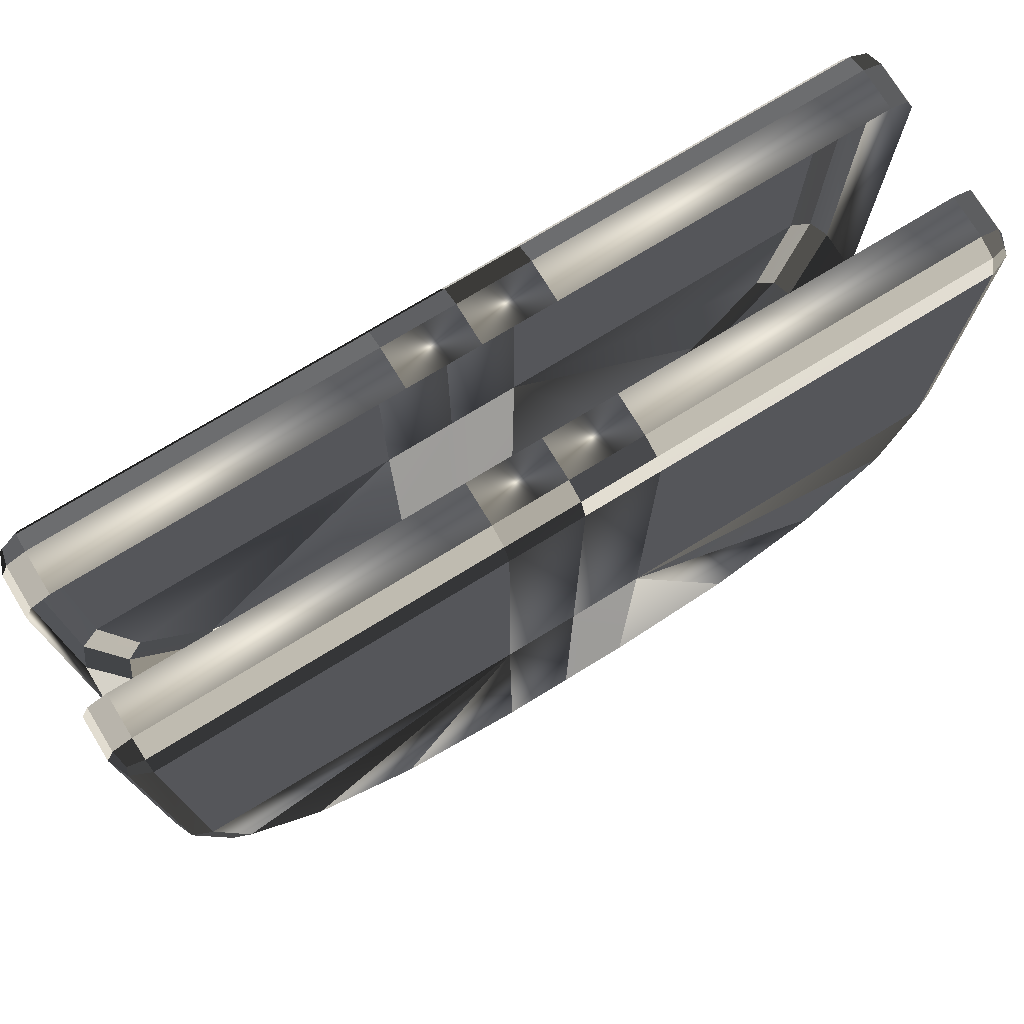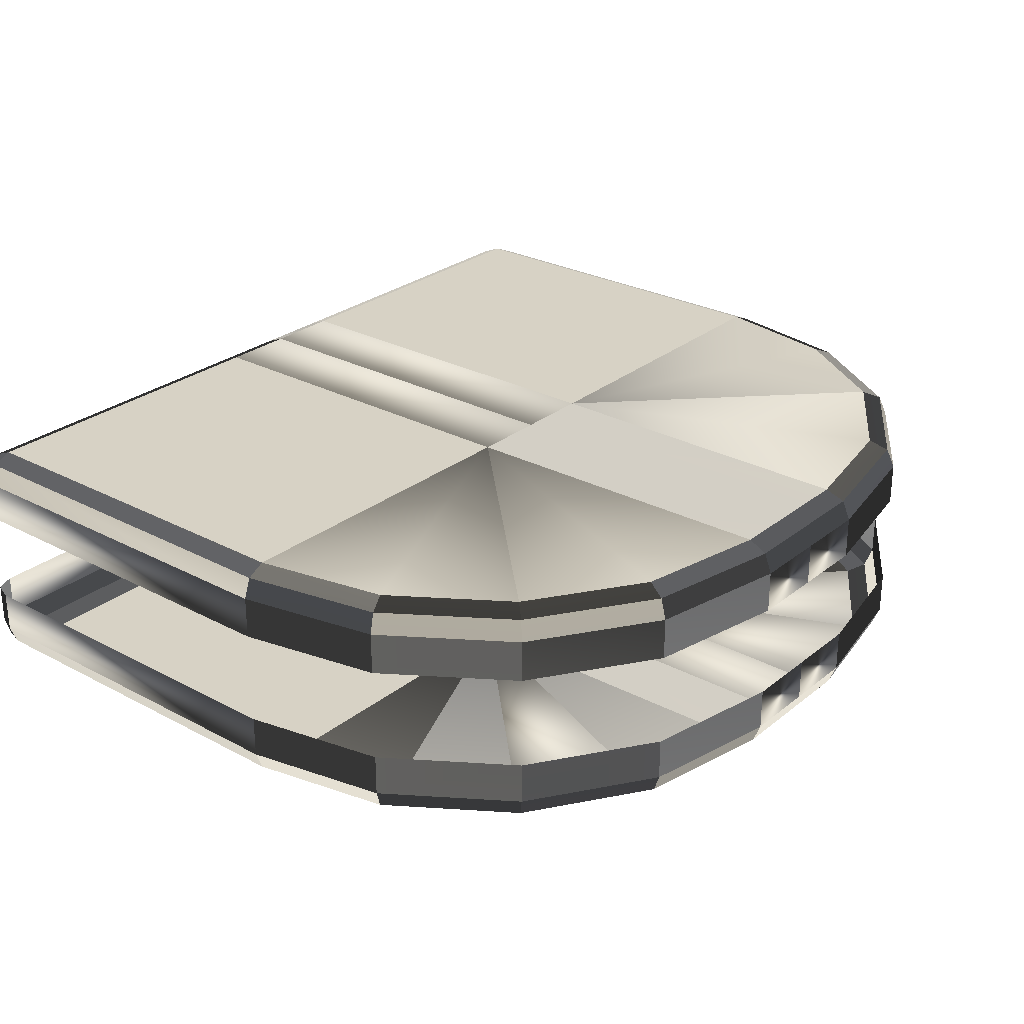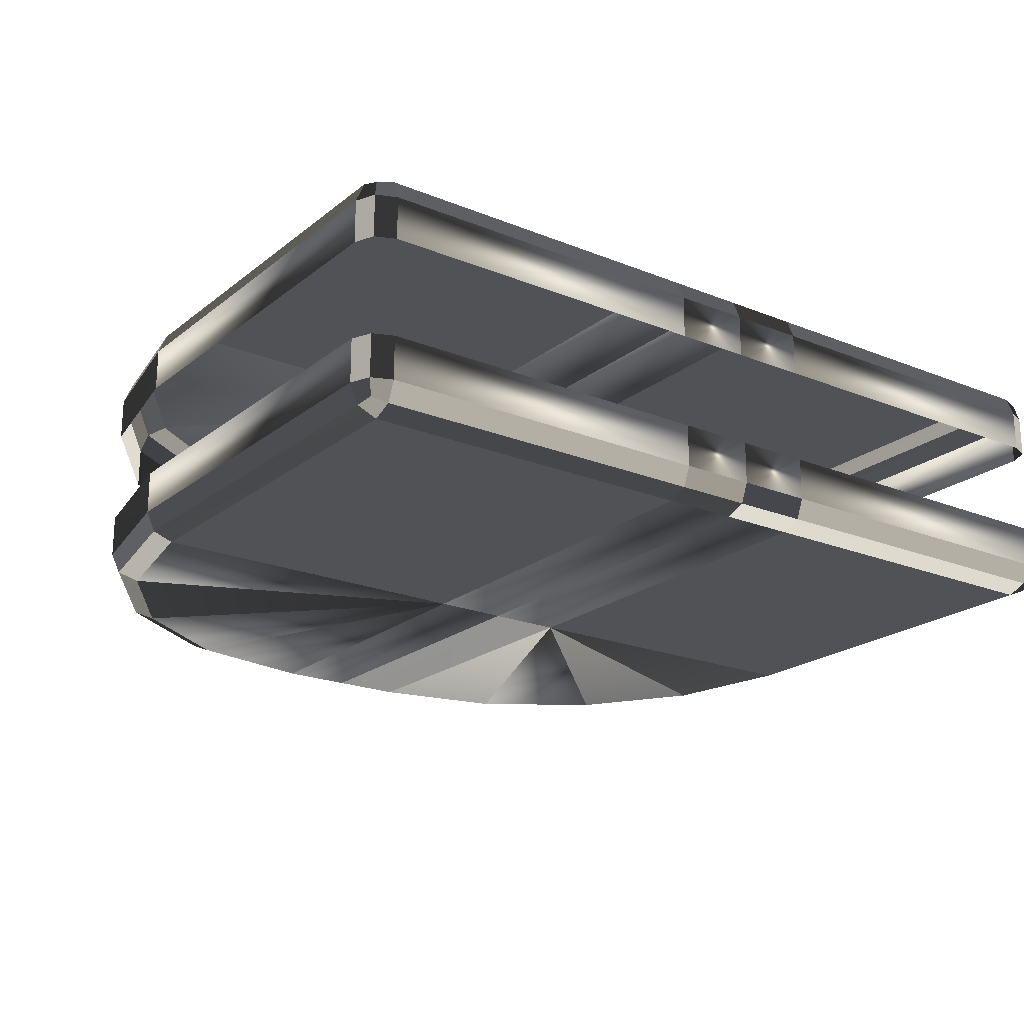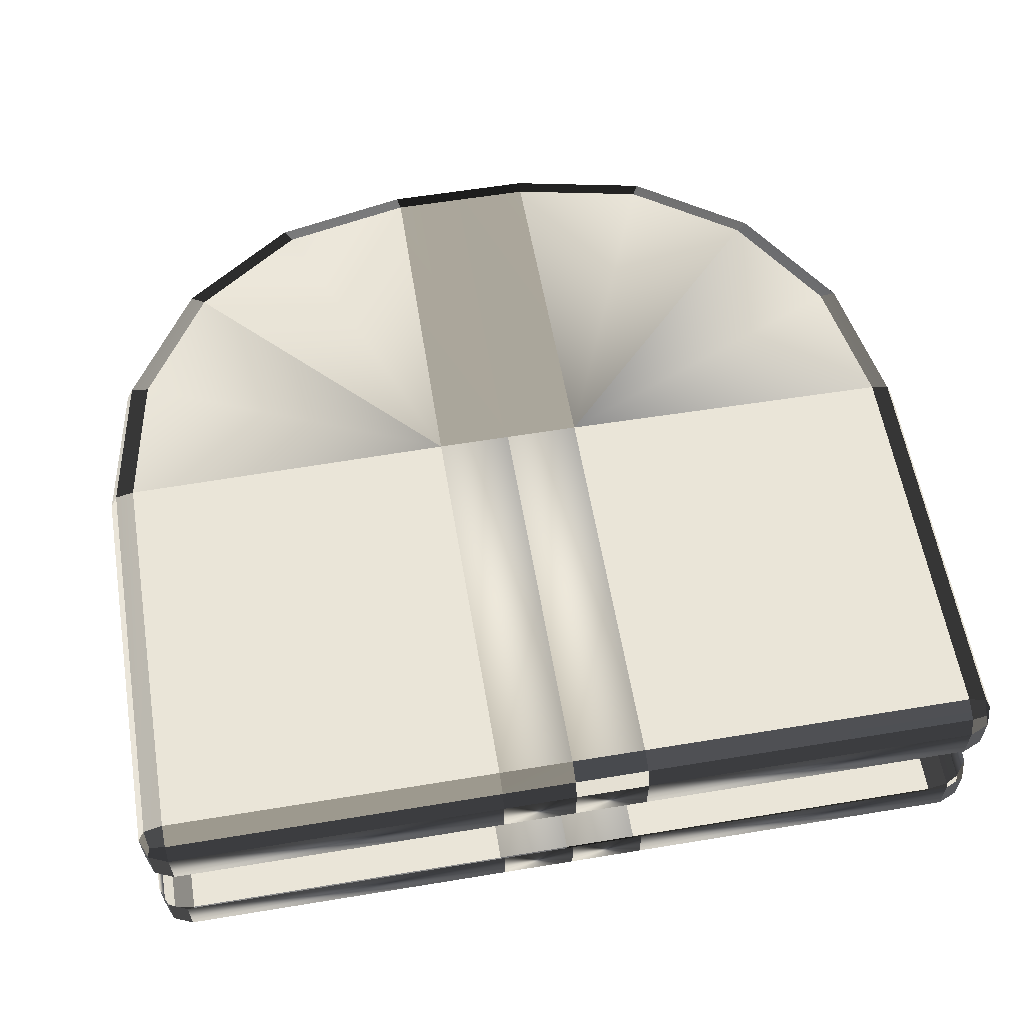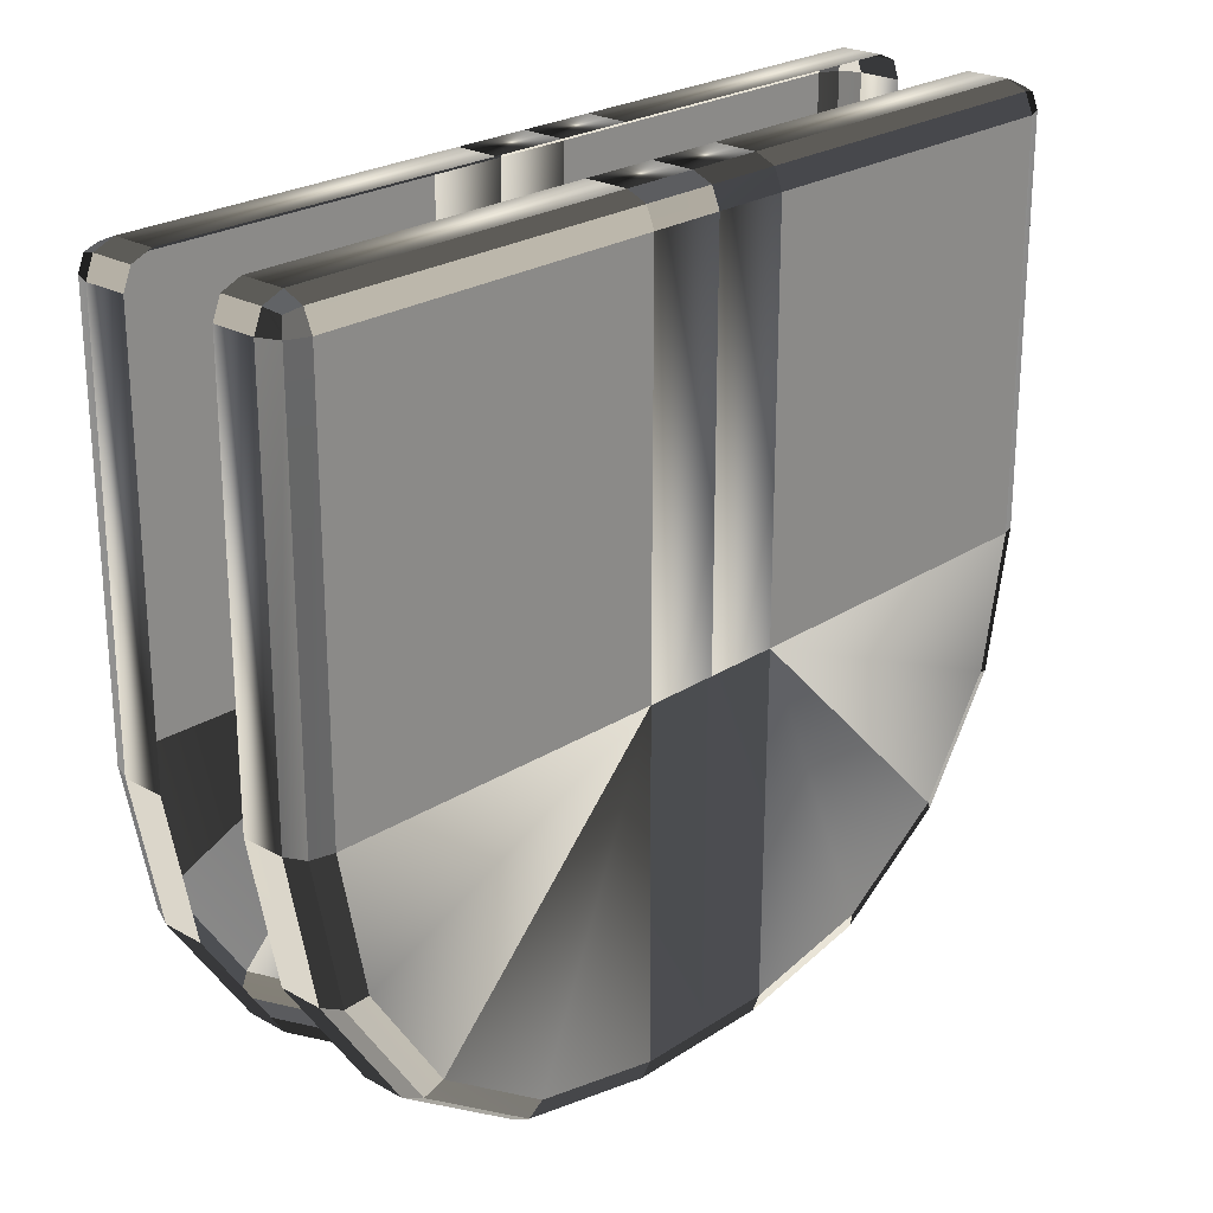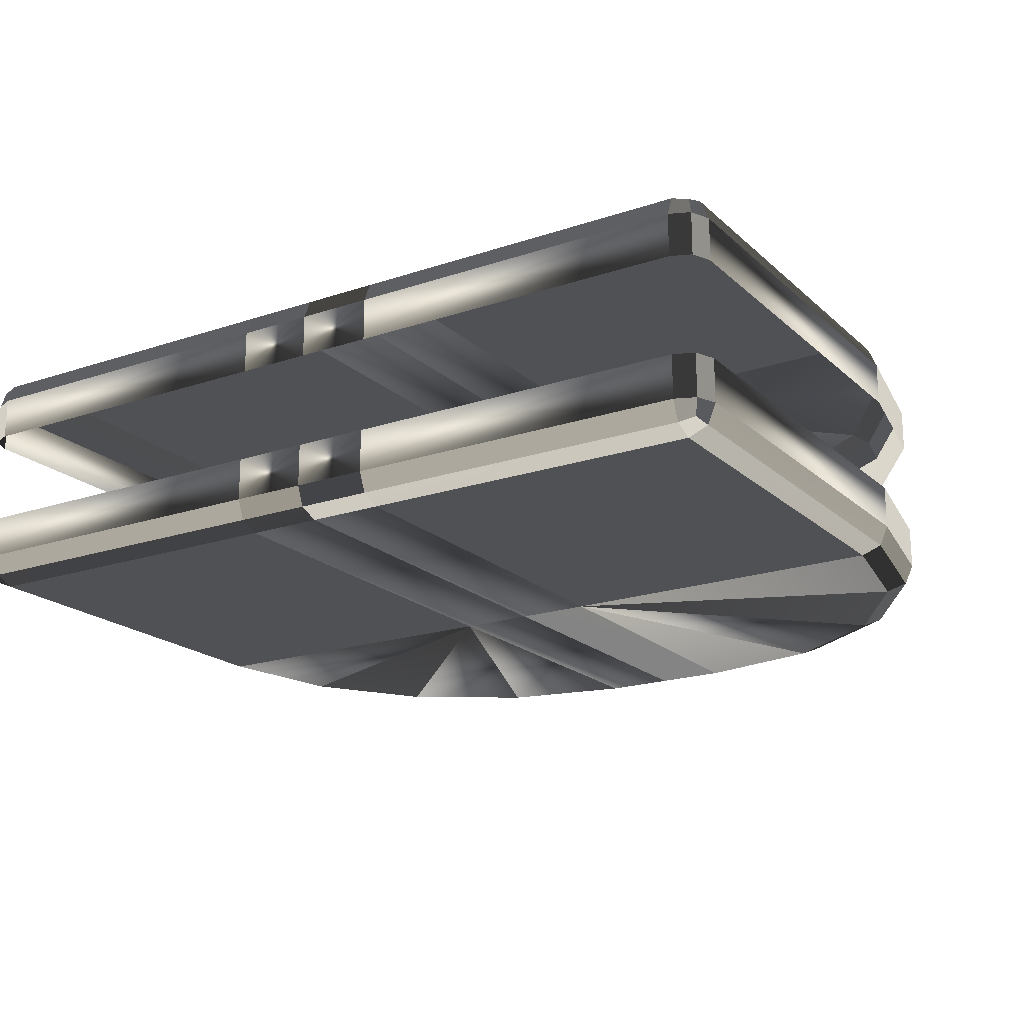
<metadata>
{"format":"obj","ext":"obj","renderer":"f3d","projection":"perspective","resolution":1024,"background":"white","views":[{"elev":75.1,"azim":148.6,"up":"+Y"},{"elev":27.4,"azim":-50.6,"up":"+Z"},{"elev":-20.9,"azim":144.0,"up":"+Z"},{"elev":59.6,"azim":170.4,"up":"+Z"},{"elev":23.9,"azim":-47.1,"up":"+Y"},{"elev":-19.5,"azim":-147.9,"up":"+Z"}]}
</metadata>
<code>
o ToasterLever1_23_ToasterLever1_23_1_GeomSubset_1
v 0.06118 -0.1705 0.04696
v 0.06118 -0.167 0.04696
v 0.05768 -0.1705 0.04696
v 0.05768 -0.167 0.04696
v 0.06118 -0.1705 0.04696
v 0.06118 -0.167 0.04696
v 0.05768 -0.1705 0.04696
v 0.05768 -0.167 0.04696
v 0.06118 -0.1705 0.04696
v 0.06118 -0.167 0.04696
v 0.05768 -0.1705 0.04696
v 0.05768 -0.167 0.04696
v 0.06118 -0.1705 0.04696
v 0.06118 -0.167 0.04696
v 0.05768 -0.1705 0.04696
v 0.05768 -0.167 0.04696
v 0.06118 -0.1705 0.04696
v 0.06118 -0.167 0.04696
v 0.05768 -0.1705 0.04696
v 0.05768 -0.167 0.04696
v 0.06118 -0.1705 0.04696
v 0.06118 -0.167 0.04696
v 0.05768 -0.1705 0.04696
v 0.05768 -0.167 0.04696
v 0.0615 -0.1711 0.0507
v 0.0615 -0.1711 0.04413
v 0.05736 -0.1711 0.0507
v 0.05736 -0.1711 0.04413
v 0.05943 -0.1711 0.04413
v 0.05943 -0.1711 0.0507
v 0.07019 -0.1747 0.0507
v 0.0707 -0.1749 0.05047
v 0.07091 -0.175 0.04993
v 0.06871 -0.1783 0.04993
v 0.06854 -0.1782 0.05047
v 0.06815 -0.1778 0.0507
v 0.0651 -0.1798 0.0507
v 0.06531 -0.1803 0.05047
v 0.0654 -0.1805 0.04993
v 0.0615 -0.1813 0.04993
v 0.06148 -0.1811 0.05047
v 0.06143 -0.1805 0.0507
v 0.07092 -0.171 0.0507
v 0.07146 -0.1711 0.05047
v 0.07169 -0.1711 0.04993
v 0.07091 -0.175 0.04489
v 0.0707 -0.1749 0.04435
v 0.07019 -0.1747 0.04413
v 0.06871 -0.1783 0.04489
v 0.06854 -0.1782 0.04435
v 0.06815 -0.1778 0.04413
v 0.0654 -0.1805 0.04489
v 0.06531 -0.1803 0.04435
v 0.0651 -0.1798 0.04413
v 0.06143 -0.1805 0.04413
v 0.06148 -0.1811 0.04435
v 0.0615 -0.1813 0.04489
v 0.07169 -0.1711 0.04489
v 0.07146 -0.1711 0.04435
v 0.07092 -0.171 0.04413
v 0.05943 -0.1813 0.04993
v 0.05943 -0.1811 0.05047
v 0.05943 -0.1805 0.0507
v 0.05743 -0.1805 0.0507
v 0.05738 -0.1811 0.05047
v 0.05736 -0.1813 0.04993
v 0.05346 -0.1805 0.04993
v 0.05355 -0.1803 0.05047
v 0.05376 -0.1798 0.0507
v 0.05943 -0.1813 0.04489
v 0.05943 -0.1811 0.04435
v 0.05943 -0.1805 0.04413
v 0.05346 -0.1805 0.04489
v 0.05355 -0.1803 0.04435
v 0.05376 -0.1798 0.04413
v 0.05736 -0.1813 0.04489
v 0.05738 -0.1811 0.04435
v 0.05743 -0.1805 0.04413
v 0.05015 -0.1783 0.04993
v 0.05032 -0.1782 0.05047
v 0.05071 -0.1778 0.0507
v 0.05015 -0.1783 0.04489
v 0.05032 -0.1782 0.04435
v 0.05071 -0.1778 0.04413
v 0.04795 -0.175 0.04993
v 0.04816 -0.1749 0.05047
v 0.04867 -0.1747 0.0507
v 0.04795 -0.175 0.04489
v 0.04816 -0.1749 0.04435
v 0.04867 -0.1747 0.04413
v 0.04717 -0.1711 0.04993
v 0.0474 -0.1711 0.05047
v 0.04794 -0.171 0.0507
v 0.04794 -0.171 0.04413
v 0.0474 -0.1711 0.04435
v 0.04717 -0.1711 0.04489
v 0.07092 -0.1597 0.05047
v 0.07092 -0.1602 0.0507
v 0.07146 -0.1602 0.05047
v 0.07169 -0.1602 0.04993
v 0.07146 -0.1597 0.04993
v 0.07092 -0.1594 0.04993
v 0.07092 -0.1597 0.04435
v 0.07092 -0.1594 0.04489
v 0.07146 -0.1597 0.04489
v 0.07169 -0.1602 0.04489
v 0.07146 -0.1602 0.04435
v 0.07092 -0.1602 0.04413
v 0.0615 -0.1602 0.0507
v 0.0615 -0.1597 0.05047
v 0.0615 -0.1594 0.04993
v 0.0615 -0.1602 0.04413
v 0.0615 -0.1597 0.04435
v 0.0615 -0.1594 0.04489
v 0.04794 -0.1597 0.05047
v 0.04794 -0.1594 0.04993
v 0.0474 -0.1597 0.04993
v 0.04717 -0.1602 0.04993
v 0.0474 -0.1602 0.05047
v 0.04794 -0.1602 0.0507
v 0.04794 -0.1597 0.04435
v 0.04794 -0.1602 0.04413
v 0.0474 -0.1602 0.04435
v 0.04717 -0.1602 0.04489
v 0.0474 -0.1597 0.04489
v 0.04794 -0.1594 0.04489
v 0.05943 -0.1594 0.04993
v 0.05943 -0.1597 0.05047
v 0.05943 -0.1602 0.0507
v 0.05736 -0.1594 0.04993
v 0.05736 -0.1597 0.05047
v 0.05736 -0.1602 0.0507
v 0.05943 -0.1602 0.04413
v 0.05943 -0.1597 0.04435
v 0.05943 -0.1594 0.04489
v 0.05736 -0.1602 0.04413
v 0.05736 -0.1597 0.04435
v 0.05736 -0.1594 0.04489
v 0.07136 -0.1598 0.05037
v 0.07136 -0.1598 0.04445
v 0.0475 -0.1598 0.05037
v 0.0475 -0.1598 0.04445
v 0.05015 -0.1783 0.04607
v 0.05346 -0.1805 0.04607
v 0.05736 -0.1813 0.04607
v 0.05943 -0.1813 0.04607
v 0.0615 -0.1813 0.04607
v 0.0654 -0.1805 0.04607
v 0.06871 -0.1783 0.04607
v 0.07091 -0.175 0.04607
v 0.07169 -0.1711 0.04607
v 0.07169 -0.1602 0.04607
v 0.07146 -0.1597 0.04607
v 0.07092 -0.1594 0.04607
v 0.0615 -0.1594 0.04607
v 0.05943 -0.1594 0.04607
v 0.05736 -0.1594 0.04607
v 0.04794 -0.1594 0.04607
v 0.0474 -0.1597 0.04607
v 0.04717 -0.1602 0.04607
v 0.04717 -0.1711 0.04607
v 0.04795 -0.175 0.04607
v 0.05015 -0.1783 0.04875
v 0.05346 -0.1805 0.04875
v 0.05736 -0.1813 0.04875
v 0.05943 -0.1813 0.04875
v 0.0615 -0.1813 0.04875
v 0.0654 -0.1805 0.04875
v 0.06871 -0.1783 0.04875
v 0.07091 -0.175 0.04875
v 0.07169 -0.1711 0.04875
v 0.07169 -0.1602 0.04875
v 0.07146 -0.1597 0.04875
v 0.07092 -0.1594 0.04875
v 0.0615 -0.1594 0.04875
v 0.05943 -0.1594 0.04875
v 0.05736 -0.1594 0.04875
v 0.04794 -0.1594 0.04875
v 0.0474 -0.1597 0.04875
v 0.04717 -0.1602 0.04875
v 0.04717 -0.1711 0.04875
v 0.04795 -0.175 0.04875
v 0.06243 -0.1605 0.0449
v 0.06243 -0.1494 0.0449
v 0.06243 -0.1605 0.0486
v 0.06243 -0.1494 0.0486
v 0.05643 -0.1605 0.0486
v 0.05643 -0.1494 0.0486
v 0.05643 -0.1605 0.0449
v 0.05643 -0.1494 0.0449
f 5 6 8 7
f 33 32 35 34
f 32 31 36 35
f 39 38 41 40
f 38 37 42 41
f 54 53 56 55
f 53 52 57 56
f 66 65 68 67
f 65 64 69 68
f 90 89 95 94
f 89 88 96 95
f 98 97 110 109
f 97 102 111 110
f 102 101 173 174
f 101 100 172 173
f 116 115 131 130
f 115 120 132 131
f 118 117 179 180
f 117 116 178 179
f 122 121 137 136
f 121 126 138 137
f 33 34 169 170
f 34 39 168 169
f 39 40 167 168
f 66 67 164 165
f 67 79 163 164
f 79 85 182 163
f 85 91 181 182
f 45 33 170 171
f 37 36 25 42
f 69 64 27 81
f 87 81 27 93
f 31 43 25 36
f 48 51 26
f 51 54 26
f 54 55 26
f 78 75 28
f 75 84 28
f 84 90 28
f 90 94 28
f 60 48 26
f 167 40 61 166
f 42 25 30 63
f 26 55 72 29
f 45 171 172 100
f 25 43 98 109
f 60 26 112 108
f 181 91 118 180
f 30 25 109 129
f 93 27 132 120
f 26 29 133 112
f 28 94 122 136
f 116 130 177 178
f 127 111 175 176
f 111 102 174 175
f 166 61 66 165
f 29 72 78 28
f 133 29 28 136
f 130 127 176 177
f 27 30 129 132
f 63 30 27 64
f 31 32 44 43
f 32 33 45 44
f 34 35 38 39
f 35 36 37 38
f 40 41 62 61
f 41 42 63 62
f 43 44 99 98
f 44 45 100 99
f 46 47 59 58
f 47 48 60 59
f 48 47 50 51
f 47 46 49 50
f 51 50 53 54
f 50 49 52 53
f 58 59 107 106
f 59 60 108 107
f 61 62 65 66
f 62 63 64 65
f 67 68 80 79
f 68 69 81 80
f 55 56 71 72
f 56 57 70 71
f 73 74 77 76
f 74 75 78 77
f 72 71 77 78
f 71 70 76 77
f 79 80 86 85
f 80 81 87 86
f 75 74 83 84
f 74 73 82 83
f 85 86 92 91
f 86 87 93 92
f 84 83 89 90
f 83 82 88 89
f 91 92 119 118
f 92 93 120 119
f 94 95 123 122
f 95 96 124 123
f 104 103 113 114
f 103 108 112 113
f 109 110 128 129
f 110 111 127 128
f 129 128 131 132
f 128 127 130 131
f 114 113 134 135
f 113 112 133 134
f 135 134 137 138
f 134 133 136 137
f 101 102 97 139
f 97 98 99 139
f 99 100 101 139
f 107 108 103 140
f 103 104 105 140
f 105 106 107 140
f 119 120 115 141
f 115 116 117 141
f 117 118 119 141
f 125 126 121 142
f 121 122 123 142
f 123 124 125 142
f 144 143 82 73
f 145 144 73 76
f 70 146 145 76
f 57 147 146 70
f 148 147 57 52
f 149 148 52 49
f 150 149 49 46
f 151 150 46 58
f 152 151 58 106
f 153 152 106 105
f 154 153 105 104
f 155 154 104 114
f 156 155 114 135
f 157 156 135 138
f 158 157 138 126
f 159 158 126 125
f 160 159 125 124
f 96 161 160 124
f 162 161 96 88
f 143 162 88 82

</code>
